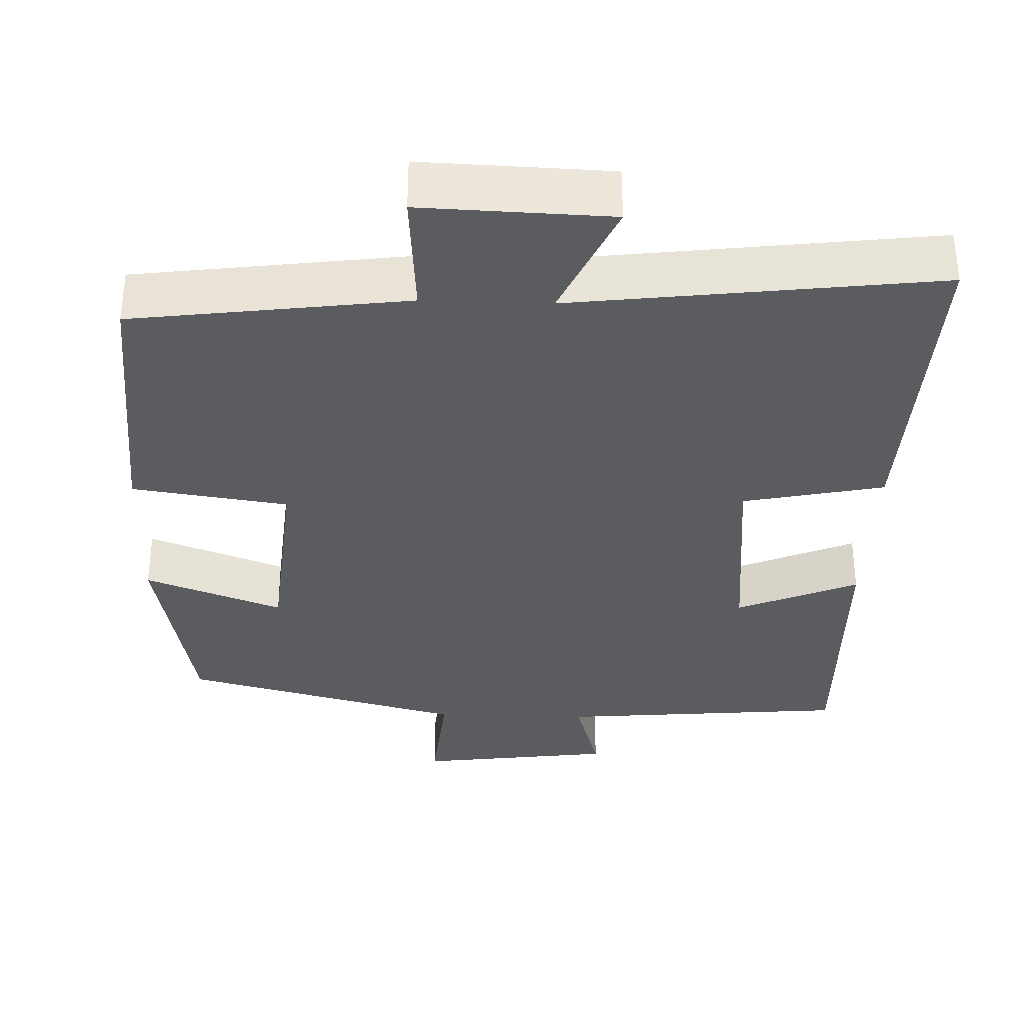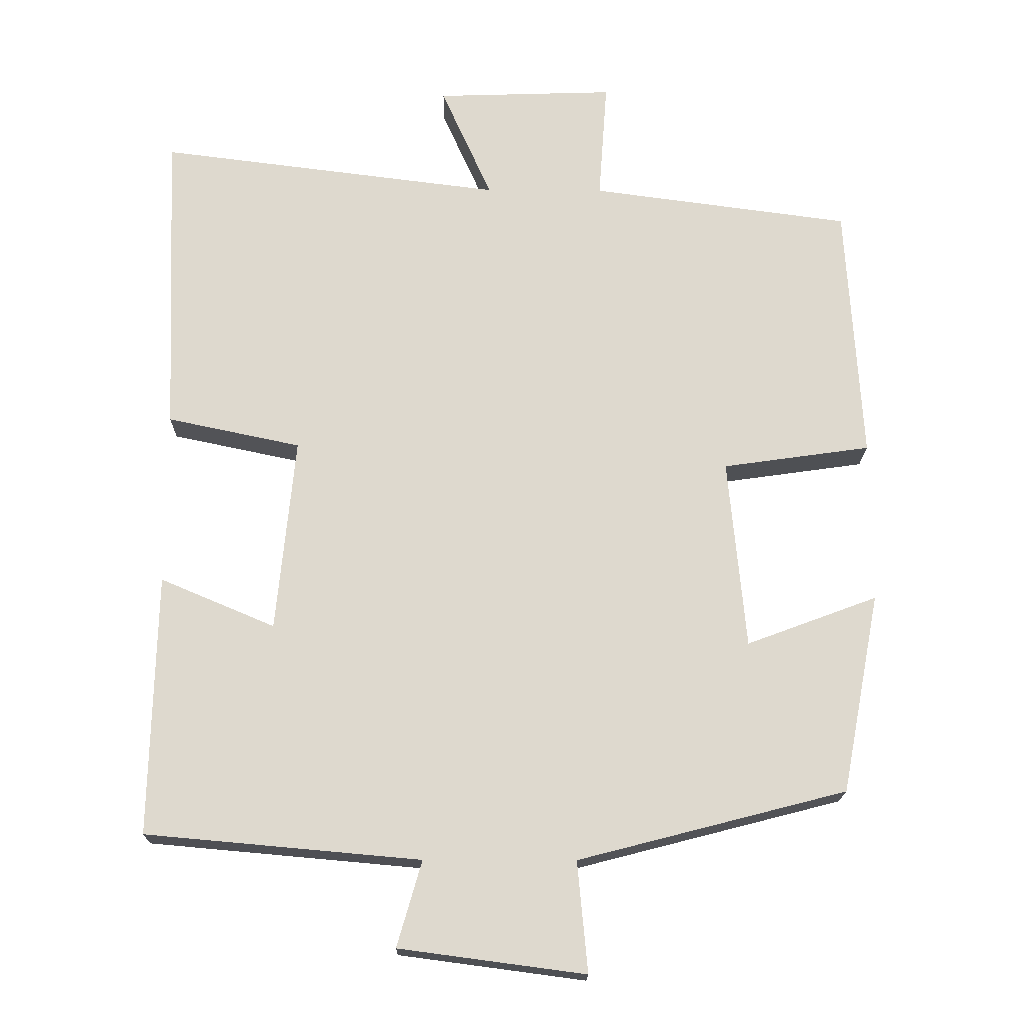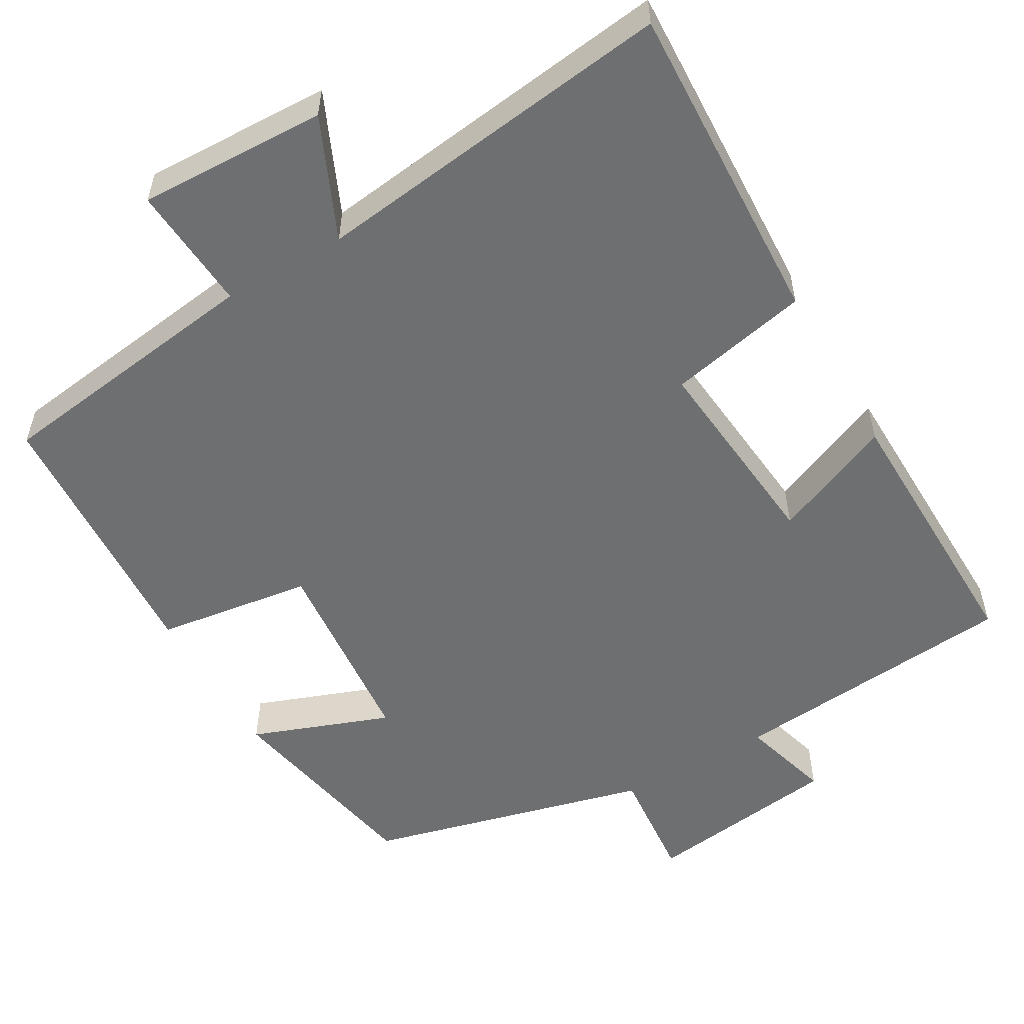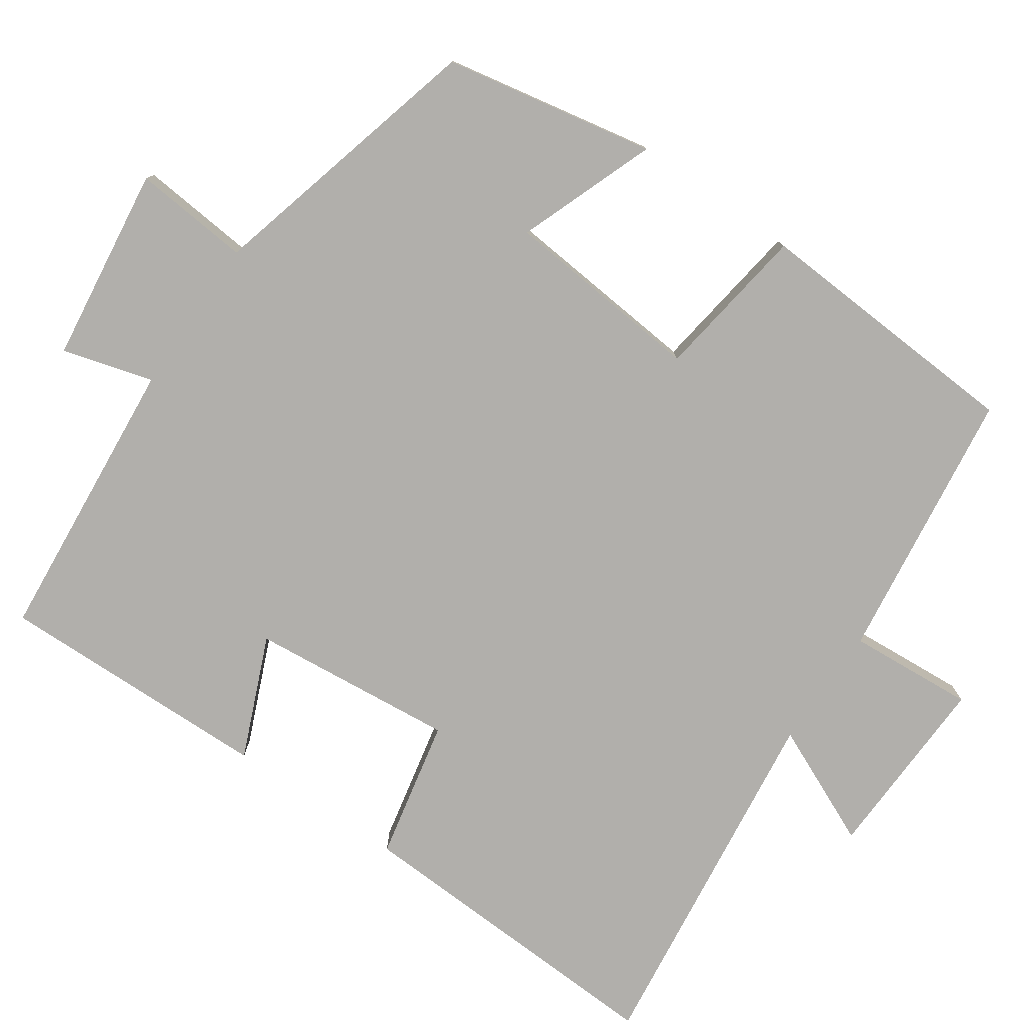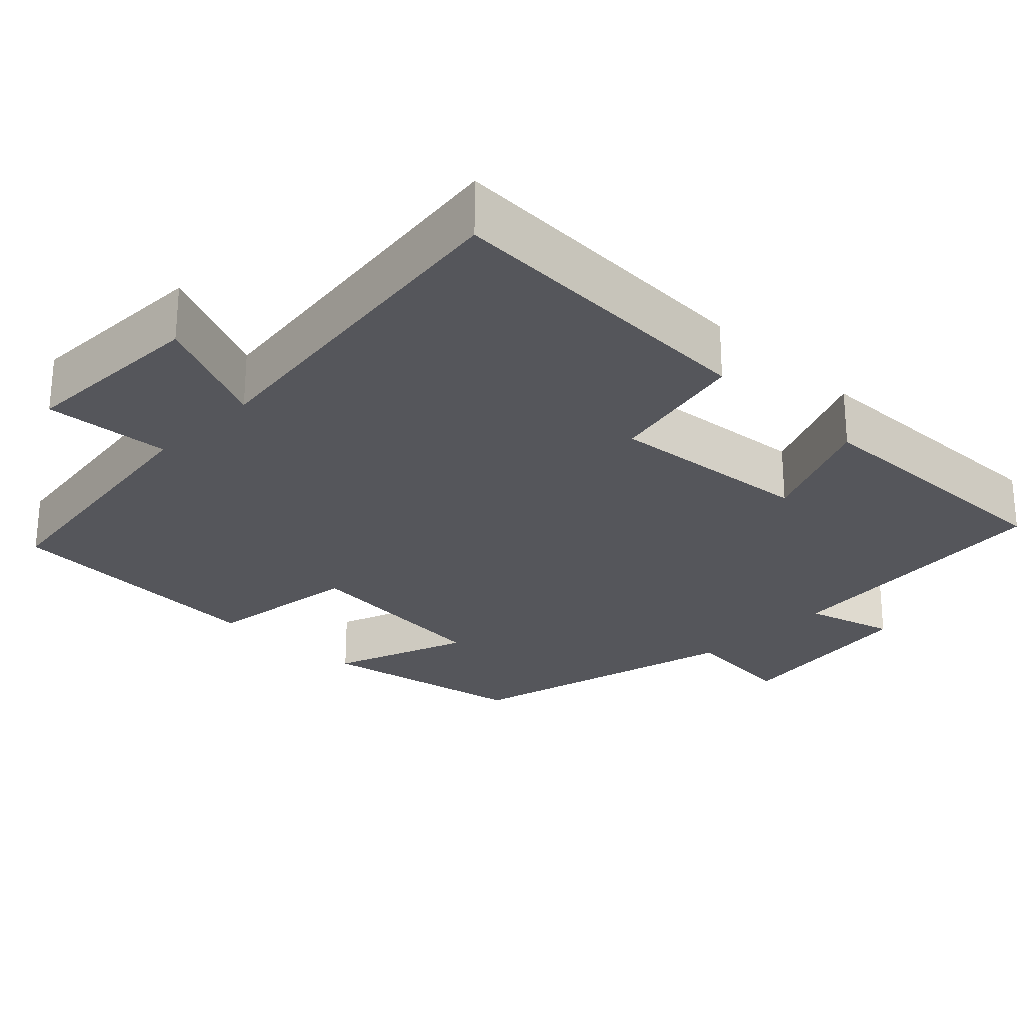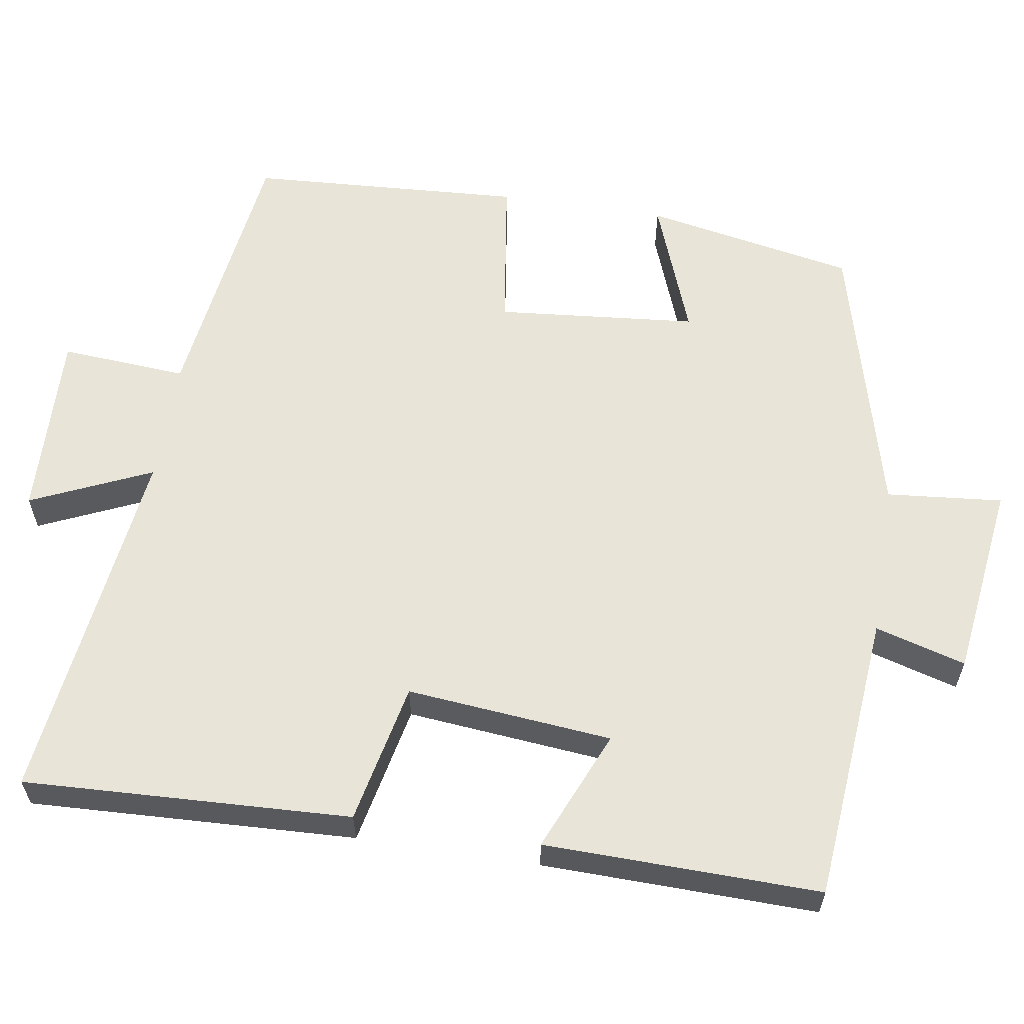
<metadata>
{"format":"obj","ext":"obj","renderer":"f3d","projection":"perspective","resolution":1024,"background":"white","views":[{"elev":-34.4,"azim":-2.0,"up":"+Y"},{"elev":-18.4,"azim":179.3,"up":"+Z"},{"elev":-54.6,"azim":30.0,"up":"+Y"},{"elev":-78.3,"azim":-124.7,"up":"+Y"},{"elev":-26.2,"azim":45.7,"up":"+Y"},{"elev":60.0,"azim":98.9,"up":"+Y"}]}
</metadata>
<code>
v -0.447 0.07 -0.405
v -0.5 0.07 -0.13
v -0.32 0.07 -0.197
v -0.296 0.07 0.065
v -0.5 0.07 0.094
v -0.479 0.07 0.452
v -0.121 0.07 0.5
v -0.133 0.07 0.665
v 0.113 0.07 0.657
v 0.043 0.07 0.5
v 0.518 0.07 0.56
v 0.5 0.07 0.133
v 0.316 0.07 0.094
v 0.342 0.07 -0.174
v 0.5 0.07 -0.107
v 0.508 0.07 -0.466
v 0.13 0.07 -0.5
v 0.164 0.07 -0.618
v -0.092 0.07 -0.652
v -0.078 0.07 -0.5
v -0.447 0 -0.405
v -0.5 0 -0.13
v -0.32 0 -0.197
v -0.296 0 0.065
v -0.5 0 0.094
v -0.479 0 0.452
v -0.121 0 0.5
v -0.133 0 0.665
v 0.113 0 0.657
v 0.043 0 0.5
v 0.518 0 0.56
v 0.5 0 0.133
v 0.316 0 0.094
v 0.342 0 -0.174
v 0.5 0 -0.107
v 0.508 0 -0.466
v 0.13 0 -0.5
v 0.164 0 -0.618
v -0.092 0 -0.652
v -0.078 0 -0.5
f 17 18 19 20
f 14 15 16 17
f 13 14 17 20
f 10 11 12 13
f 10 13 20
f 7 8 9 10
f 4 5 6 7
f 3 4 7 10
f 20 1 2 3
f 3 10 20
f 40 39 38 37
f 37 36 35 34
f 40 37 34 33
f 33 32 31 30
f 40 33 30
f 30 29 28 27
f 27 26 25 24
f 30 27 24 23
f 23 22 21 40
f 40 30 23
f 1 21 22 2
f 2 22 23 3
f 3 23 24 4
f 4 24 25 5
f 5 25 26 6
f 6 26 27 7
f 7 27 28 8
f 8 28 29 9
f 9 29 30 10
f 10 30 31 11
f 11 31 32 12
f 12 32 33 13
f 13 33 34 14
f 14 34 35 15
f 15 35 36 16
f 16 36 37 17
f 17 37 38 18
f 18 38 39 19
f 19 39 40 20
f 20 40 21 1

</code>
